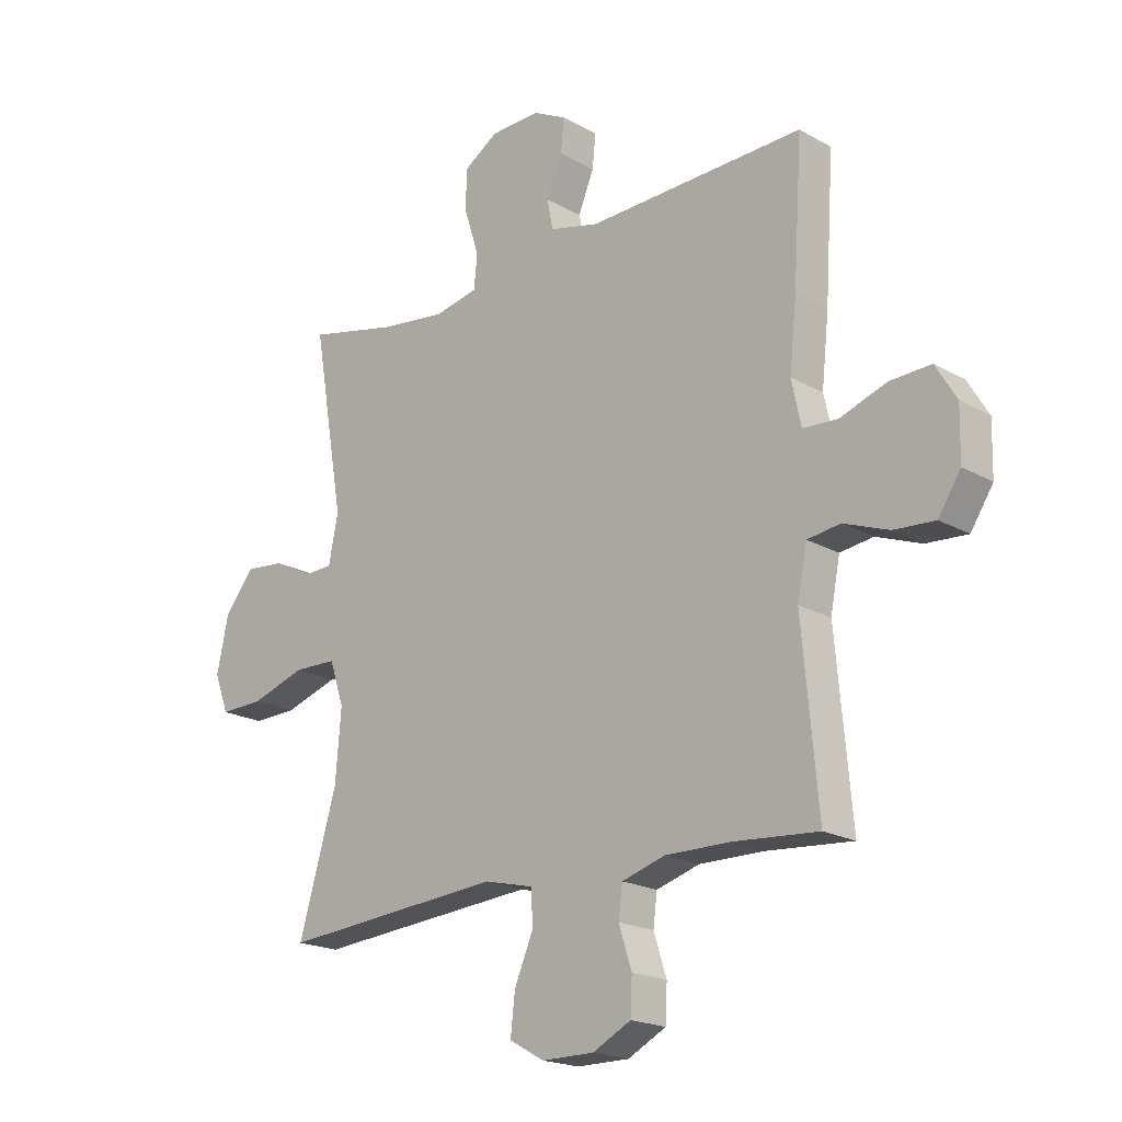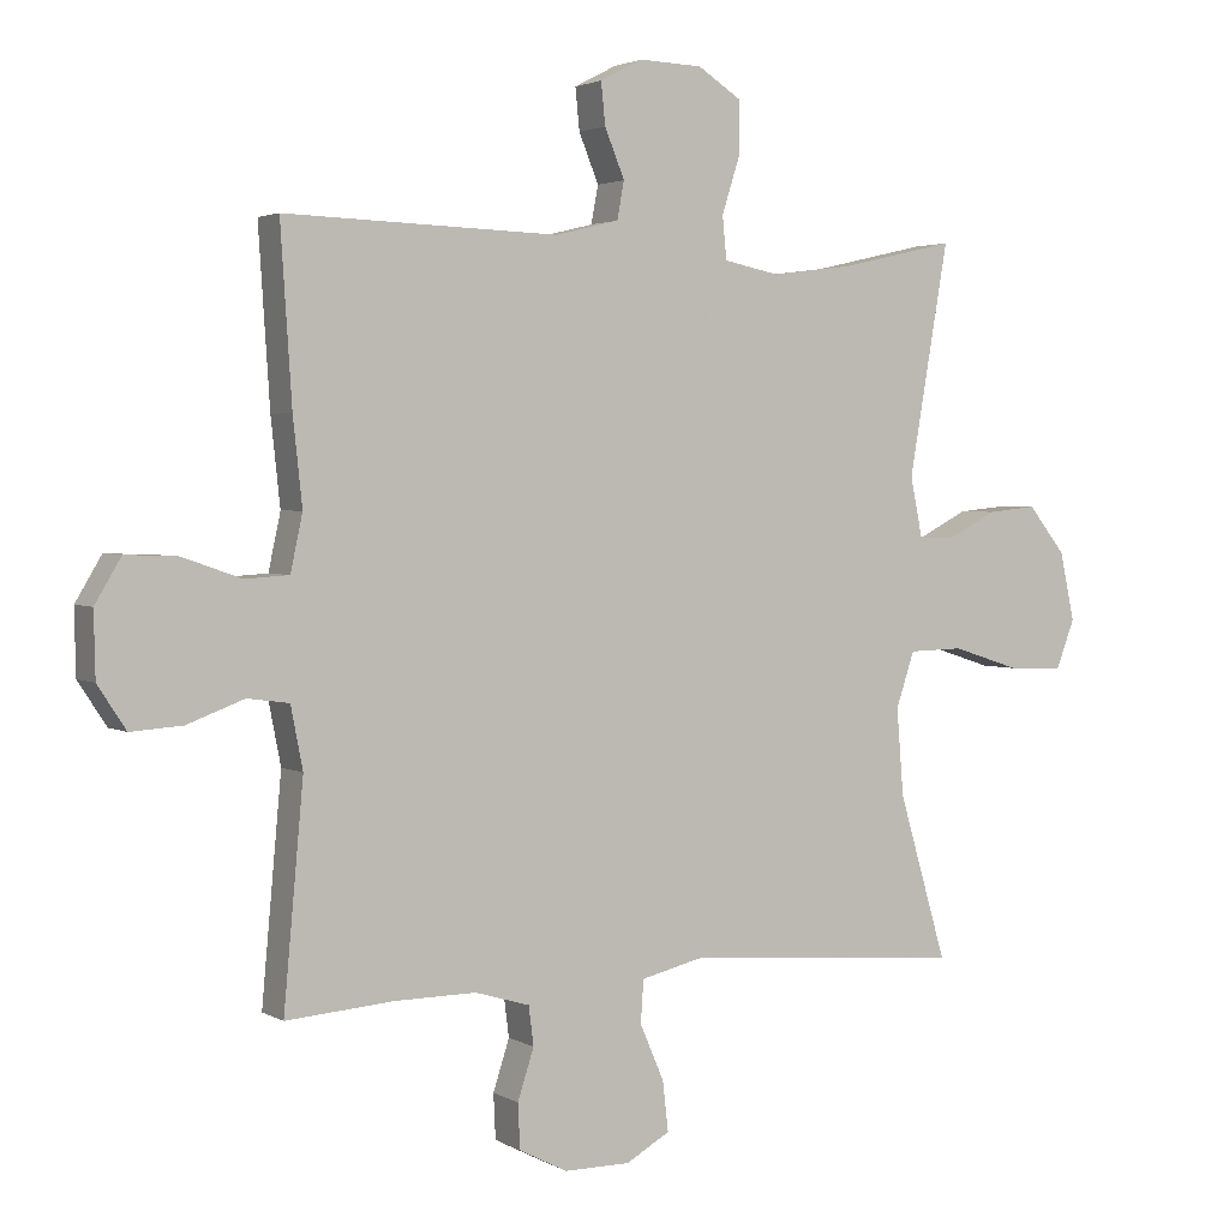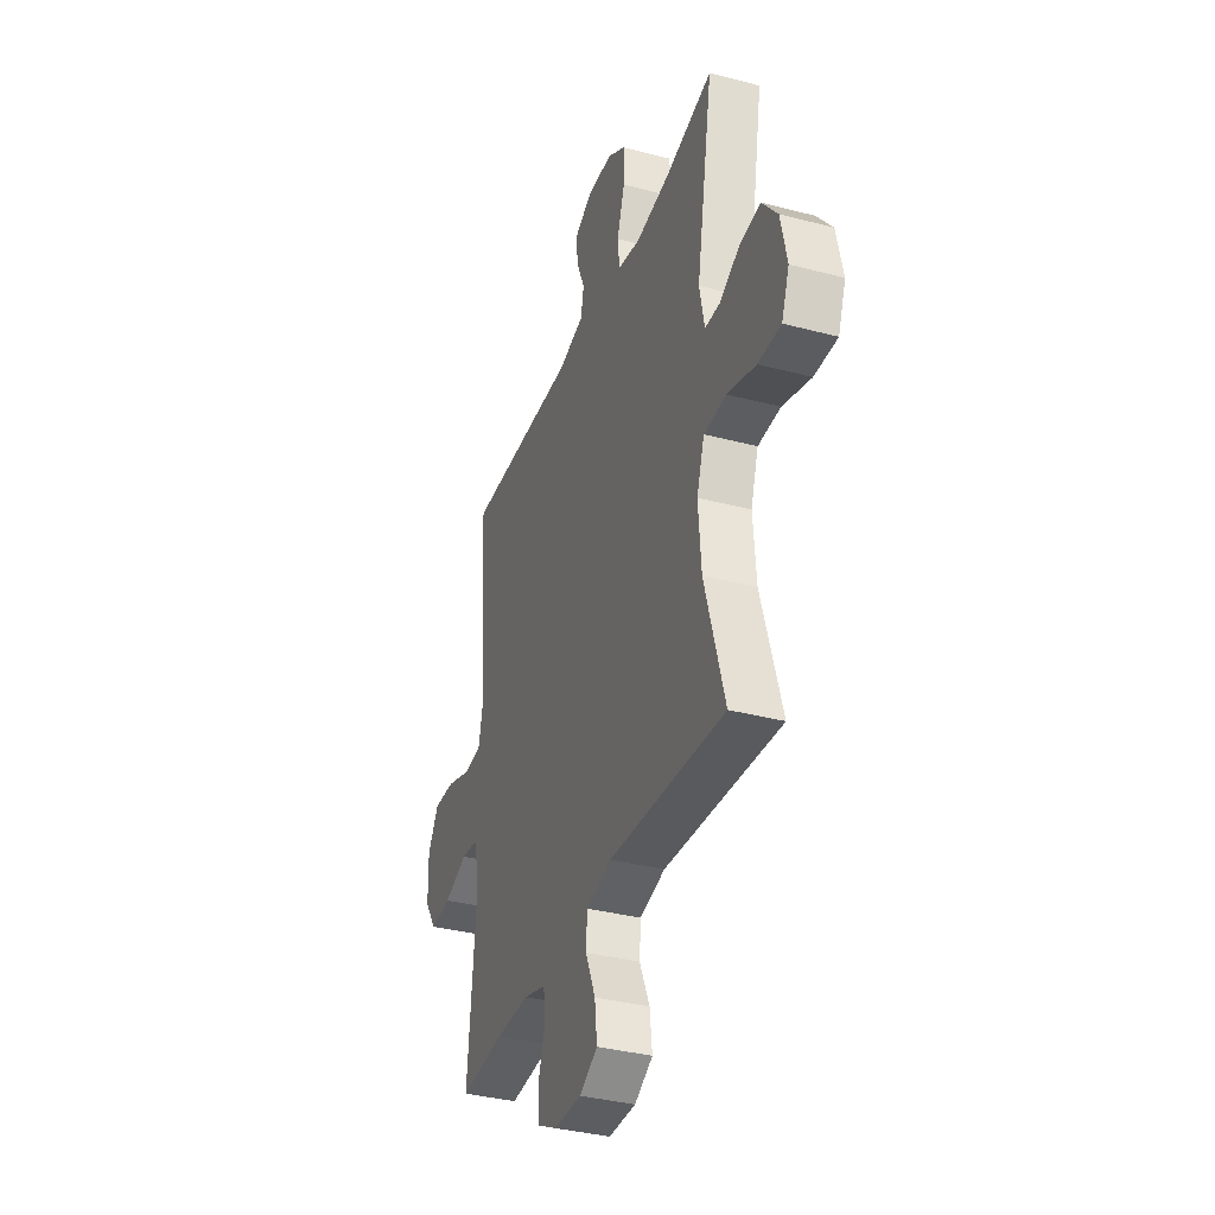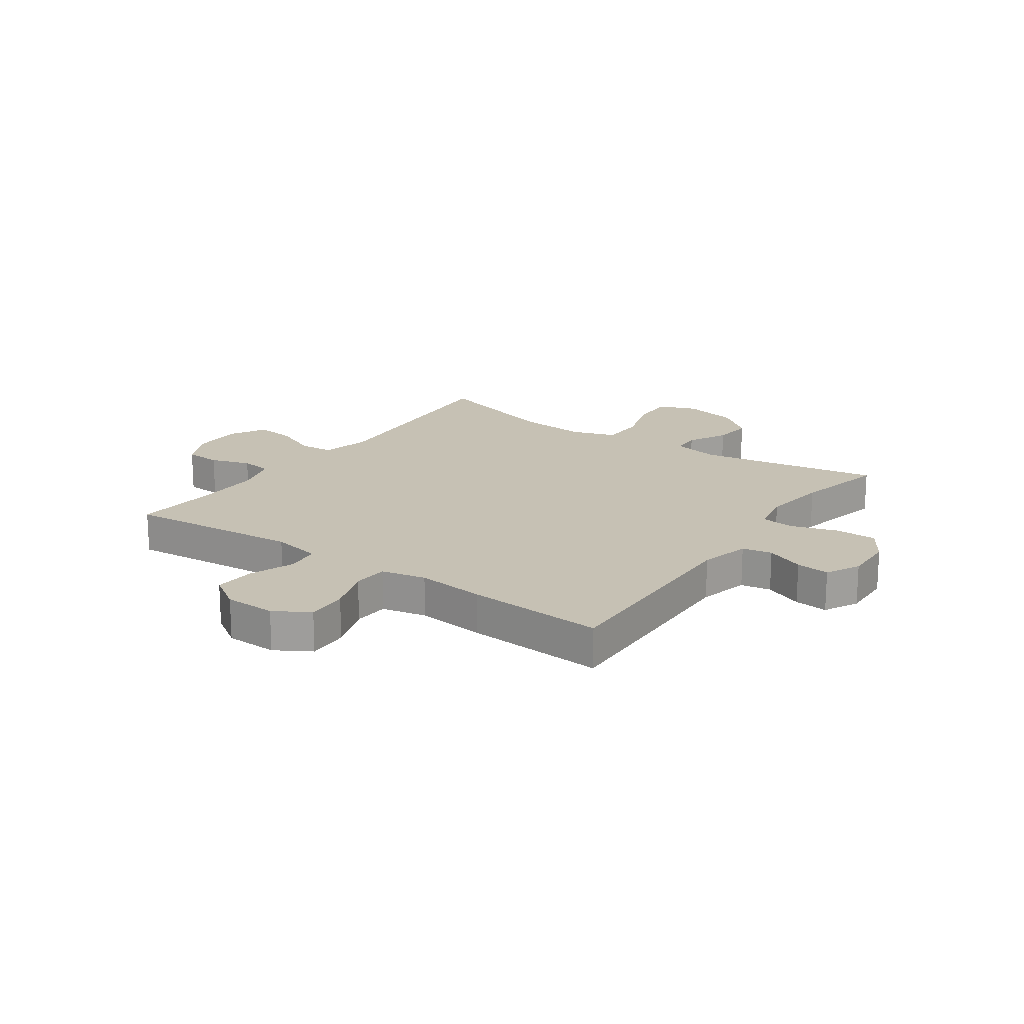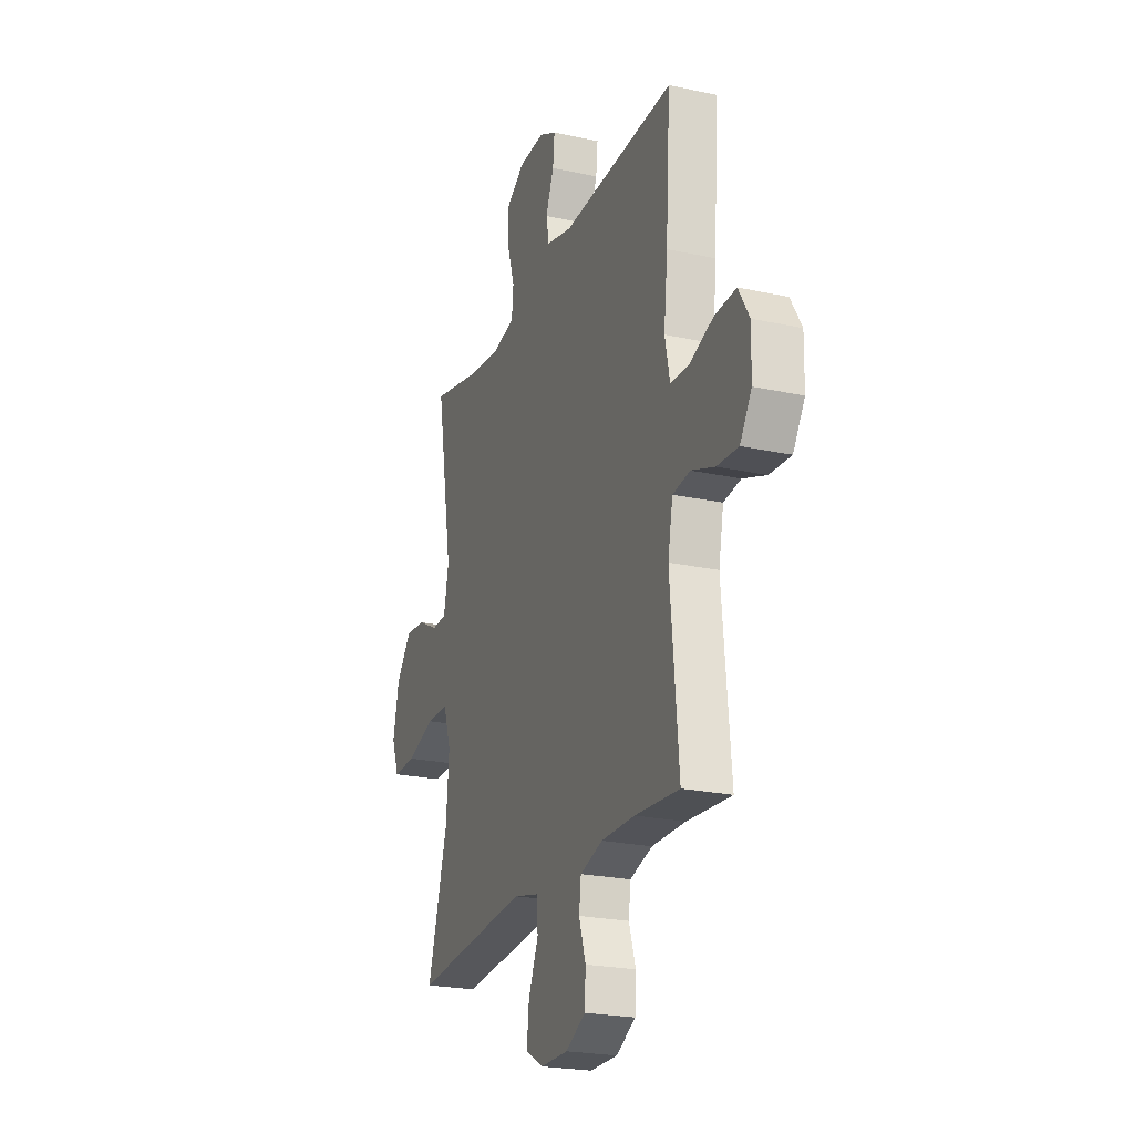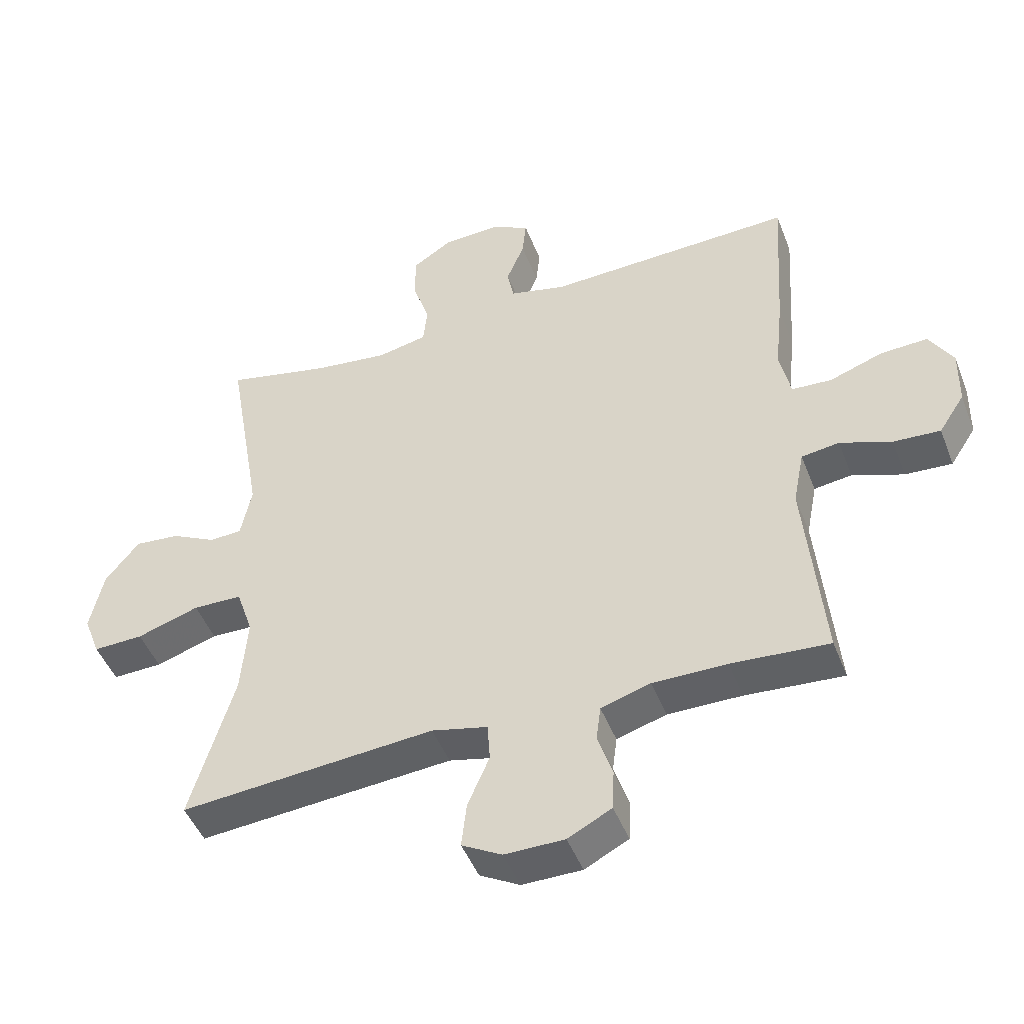
<metadata>
{"format":"obj","ext":"obj","renderer":"f3d","projection":"perspective","resolution":1024,"background":"white","views":[{"elev":-19.6,"azim":-136.3,"up":"+Z"},{"elev":2.7,"azim":-29.3,"up":"+Z"},{"elev":-35.7,"azim":70.9,"up":"+Z"},{"elev":18.6,"azim":-54.9,"up":"+Y"},{"elev":-23.1,"azim":-110.3,"up":"+Z"},{"elev":-47.3,"azim":-159.2,"up":"+Z"}]}
</metadata>
<code>
v -0.5 0.07 -0.5
v -0.472 0.07 -0.191
v -0.489 0.07 -0.104
v -0.548 0.07 -0.096
v -0.628 0.07 -0.126
v -0.701 0.07 -0.131
v -0.741 0.07 -0.07
v -0.743 0.07 0.021
v -0.706 0.07 0.083
v -0.633 0.07 0.08
v -0.55 0.07 0.051
v -0.488 0.07 0.055
v -0.471 0.07 0.134
v -0.484 0.07 0.255
v -0.5 0.07 0.5
v -0.113 0.07 0.488
v -0.024 0.07 0.51
v -0.014 0.07 0.563
v -0.042 0.07 0.631
v -0.048 0.07 0.69
v 0.012 0.07 0.721
v 0.101 0.07 0.718
v 0.163 0.07 0.678
v 0.163 0.07 0.605
v 0.137 0.07 0.524
v 0.143 0.07 0.464
v 0.221 0.07 0.448
v 0.338 0.07 0.463
v 0.5 0.07 0.5
v 0.444 0.07 0.176
v 0.461 0.07 0.092
v 0.512 0.07 0.09
v 0.582 0.07 0.126
v 0.652 0.07 0.133
v 0.705 0.07 0.067
v 0.726 0.07 -0.03
v 0.7 0.07 -0.098
v 0.622 0.07 -0.096
v 0.525 0.07 -0.065
v 0.448 0.07 -0.067
v 0.422 0.07 -0.145
v 0.432 0.07 -0.268
v 0.5 0.07 -0.5
v 0.103 0.07 -0.469
v 0.016 0.07 -0.49
v 0.012 0.07 -0.55
v 0.046 0.07 -0.629
v 0.054 0.07 -0.699
v -0.008 0.07 -0.734
v -0.101 0.07 -0.734
v -0.169 0.07 -0.699
v -0.172 0.07 -0.636
v -0.149 0.07 -0.565
v -0.156 0.07 -0.51
v -0.233 0.07 -0.487
v -0.348 0.07 -0.488
v -0.5 0 -0.5
v -0.472 0 -0.191
v -0.489 0 -0.104
v -0.548 0 -0.096
v -0.628 0 -0.126
v -0.701 0 -0.131
v -0.741 0 -0.07
v -0.743 0 0.021
v -0.706 0 0.083
v -0.633 0 0.08
v -0.55 0 0.051
v -0.488 0 0.055
v -0.471 0 0.134
v -0.484 0 0.255
v -0.5 0 0.5
v -0.113 0 0.488
v -0.024 0 0.51
v -0.014 0 0.563
v -0.042 0 0.631
v -0.048 0 0.69
v 0.012 0 0.721
v 0.101 0 0.718
v 0.163 0 0.678
v 0.163 0 0.605
v 0.137 0 0.524
v 0.143 0 0.464
v 0.221 0 0.448
v 0.338 0 0.463
v 0.5 0 0.5
v 0.444 0 0.176
v 0.461 0 0.092
v 0.512 0 0.09
v 0.582 0 0.126
v 0.652 0 0.133
v 0.705 0 0.067
v 0.726 0 -0.03
v 0.7 0 -0.098
v 0.622 0 -0.096
v 0.525 0 -0.065
v 0.448 0 -0.067
v 0.422 0 -0.145
v 0.432 0 -0.268
v 0.5 0 -0.5
v 0.103 0 -0.469
v 0.016 0 -0.49
v 0.012 0 -0.55
v 0.046 0 -0.629
v 0.054 0 -0.699
v -0.008 0 -0.734
v -0.101 0 -0.734
v -0.169 0 -0.699
v -0.172 0 -0.636
v -0.149 0 -0.565
v -0.156 0 -0.51
v -0.233 0 -0.487
v -0.348 0 -0.488
f 50 51 52 53
f 50 53 54
f 49 50 54
f 46 47 48 49
f 45 46 49 54
f 44 45 54 55
f 42 43 44
f 41 42 44 55
f 36 37 38 39
f 36 39 40
f 35 36 40
f 32 33 34 35
f 31 32 35 40
f 30 31 40 41
f 28 29 30
f 27 28 30 41
f 22 23 24 25
f 22 25 26
f 21 22 26
f 18 19 20 21
f 18 21 26
f 17 18 26
f 16 17 26
f 13 14 15 16
f 12 13 16 26
f 8 9 10 11
f 8 11 12
f 7 8 12
f 4 5 6 7
f 4 7 12
f 3 4 12 26
f 56 1 2
f 27 41 55 56
f 26 27 56
f 2 3 26 56
f 109 108 107 106
f 110 109 106
f 110 106 105
f 105 104 103 102
f 110 105 102 101
f 111 110 101 100
f 100 99 98
f 111 100 98 97
f 95 94 93 92
f 96 95 92
f 96 92 91
f 91 90 89 88
f 96 91 88 87
f 97 96 87 86
f 86 85 84
f 97 86 84 83
f 81 80 79 78
f 82 81 78
f 82 78 77
f 77 76 75 74
f 82 77 74
f 82 74 73
f 82 73 72
f 72 71 70 69
f 82 72 69 68
f 67 66 65 64
f 68 67 64
f 68 64 63
f 63 62 61 60
f 68 63 60
f 82 68 60 59
f 58 57 112
f 112 111 97 83
f 112 83 82
f 112 82 59 58
f 1 57 58 2
f 2 58 59 3
f 3 59 60 4
f 4 60 61 5
f 5 61 62 6
f 6 62 63 7
f 7 63 64 8
f 8 64 65 9
f 9 65 66 10
f 10 66 67 11
f 11 67 68 12
f 12 68 69 13
f 13 69 70 14
f 14 70 71 15
f 15 71 72 16
f 16 72 73 17
f 17 73 74 18
f 18 74 75 19
f 19 75 76 20
f 20 76 77 21
f 21 77 78 22
f 22 78 79 23
f 23 79 80 24
f 24 80 81 25
f 25 81 82 26
f 26 82 83 27
f 27 83 84 28
f 28 84 85 29
f 29 85 86 30
f 30 86 87 31
f 31 87 88 32
f 32 88 89 33
f 33 89 90 34
f 34 90 91 35
f 35 91 92 36
f 36 92 93 37
f 37 93 94 38
f 38 94 95 39
f 39 95 96 40
f 40 96 97 41
f 41 97 98 42
f 42 98 99 43
f 43 99 100 44
f 44 100 101 45
f 45 101 102 46
f 46 102 103 47
f 47 103 104 48
f 48 104 105 49
f 49 105 106 50
f 50 106 107 51
f 51 107 108 52
f 52 108 109 53
f 53 109 110 54
f 54 110 111 55
f 55 111 112 56
f 56 112 57 1

</code>
